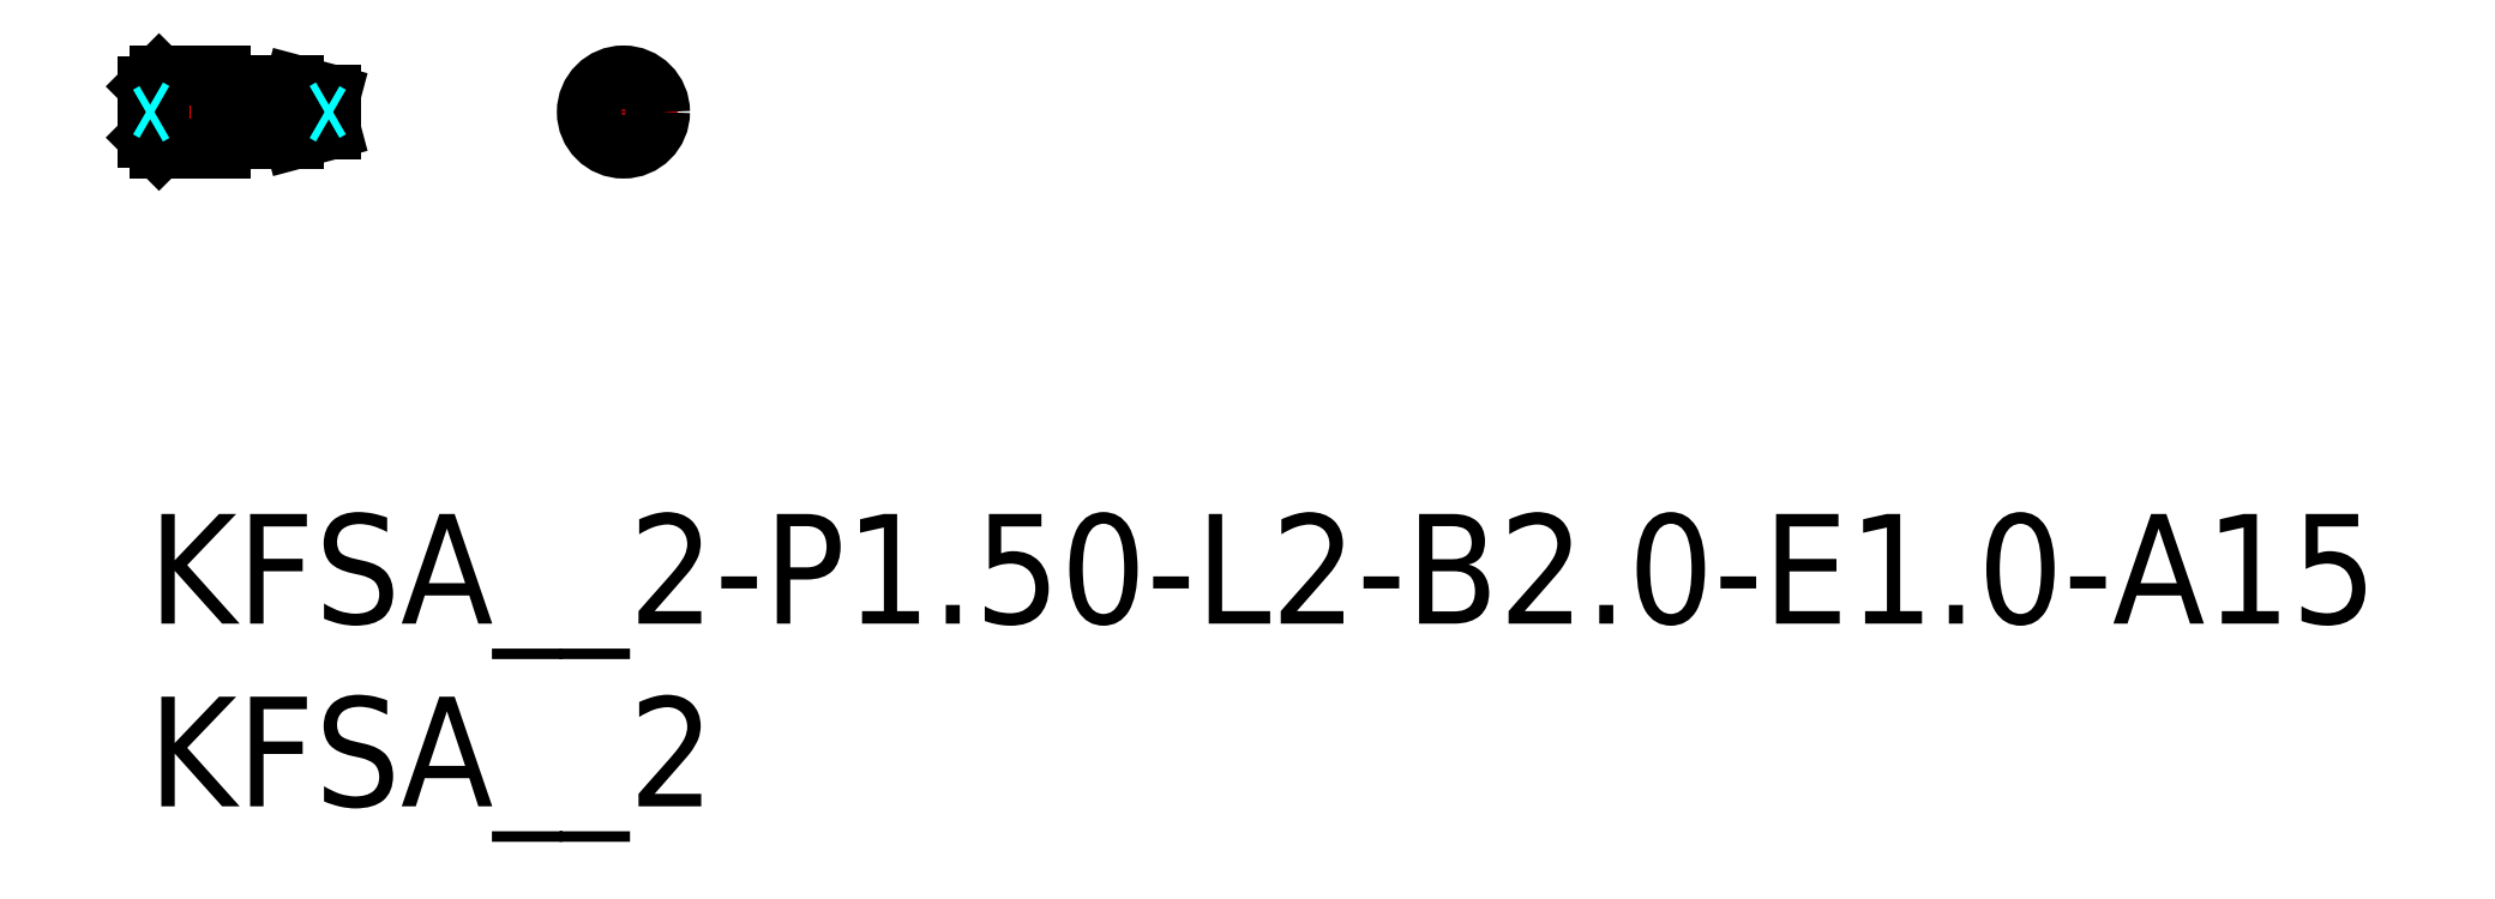
<metadata>
{"format":"dxf","ext":"dxf","renderer":"ezdxf+matplotlib","layout":"modelspace","background":"white","min_lineweight":24,"dpi":150}
</metadata>
<code>
0
SECTION
2
ENTITIES
0
INSERT
8
MSM_CONTINUOUS
2
*U16
10
0
20
0
30
0
0
INSERT
8
MSM_CONTINUOUS
2
*U17
10
0
20
0
30
0
0
LINE
8
MSM_CENTER
10
11.5
20
11
30
0
11
14.5
21
11
31
0
0
LINE
8
MSM_CENTER
10
13
20
9.5
30
0
11
13
21
12.5
31
0
0
CIRCLE
8
MSM_CONTINUOUS
10
13
20
11
30
0
40
1
0
CIRCLE
8
MSM_CONTINUOUS
10
13
20
11
30
0
40
0.4821
0
CIRCLE
8
MSM_CONTINUOUS
10
13
20
11
30
0
40
0.75
0
LINE
8
MSM_CENTER
10
-0.5
20
11
30
0
11
5.5
21
11
31
0
0
LINE
8
MSM_CONTINUOUS
10
2.132
20
10.3
30
0
11
2.368
21
10.3
31
0
0
LINE
8
MSM_CONTINUOUS
10
2.368
20
11.7
30
0
11
2.132
21
11.7
31
0
0
ARC
8
MSM_CONTINUOUS
10
2.368
20
10.1
30
0
40
0.2
50
48.59
51
90
0
ARC
8
MSM_CONTINUOUS
10
2.368
20
11.9
30
0
40
0.2
50
270
51
311.4
0
LINE
8
MSM_CONTINUOUS
10
2.5
20
10.25
30
0
11
4
21
10.25
31
0
0
LINE
8
MSM_CONTINUOUS
10
4
20
11.75
30
0
11
2.5
21
11.75
31
0
0
LINE
8
MSM_CONTINUOUS
10
2.5
20
11.75
30
0
11
2.5
21
10.25
31
0
0
ARC
8
MSM_CONTINUOUS
10
2.132
20
10.1
30
0
40
0.2
50
90
51
131.4
0
ARC
8
MSM_CONTINUOUS
10
2.132
20
11.9
30
0
40
0.2
50
228.6
51
270
0
LINE
8
MSM_CONTINUOUS
10
5
20
11.48
30
0
11
4
21
11.75
31
0
0
LINE
8
MSM_CONTINUOUS
10
4
20
10.25
30
0
11
5
21
10.52
31
0
0
LINE
8
MSM_CONTINUOUS
10
5
20
11.48
30
0
11
5
21
10.52
31
0
0
LINE
8
MSM_CONTINUOUS
10
4
20
11.75
30
0
11
4
21
10.25
31
0
0
LINE
8
MSM_CONTINUOUS
10
9e-16
20
10.3
30
0
11
0.3
21
10
31
0
0
LINE
8
MSM_CONTINUOUS
10
0.3
20
12
30
0
11
9e-16
21
11.7
31
0
0
LINE
8
MSM_CONTINUOUS
10
9e-16
20
11.7
30
0
11
9e-16
21
10.3
31
0
0
LINE
8
MSM_CONTINUOUS
10
0.3
20
10
30
0
11
2
21
10
31
0
0
LINE
8
MSM_CONTINUOUS
10
2
20
12
30
0
11
0.3
21
12
31
0
0
LINE
8
MSM_CONTINUOUS
10
2
20
12
30
0
11
2
21
10
31
0
0
LINE
8
MSM_CONTINUOUS
10
0.3
20
12
30
0
11
0.3
21
10
31
0
0
CIRCLE
8
MSM_CONTINUOUS
10
13
20
11
30
0
40
0.1
0
LINE
8
MSM_DASHED
10
4.827
20
11
30
0
11
5
21
10.9
31
0
0
LINE
8
MSM_DASHED
10
5
20
11.1
30
0
11
4.827
21
11
31
0
0
LINE
8
MSM_DASHED
10
0.1732
20
11
30
0
11
-1.8e-15
21
10.9
31
0
0
LINE
8
MSM_DASHED
10
-1.8e-15
20
11.1
30
0
11
0.1732
21
11
31
0
0
ENDSEC
0
EOF

</code>
